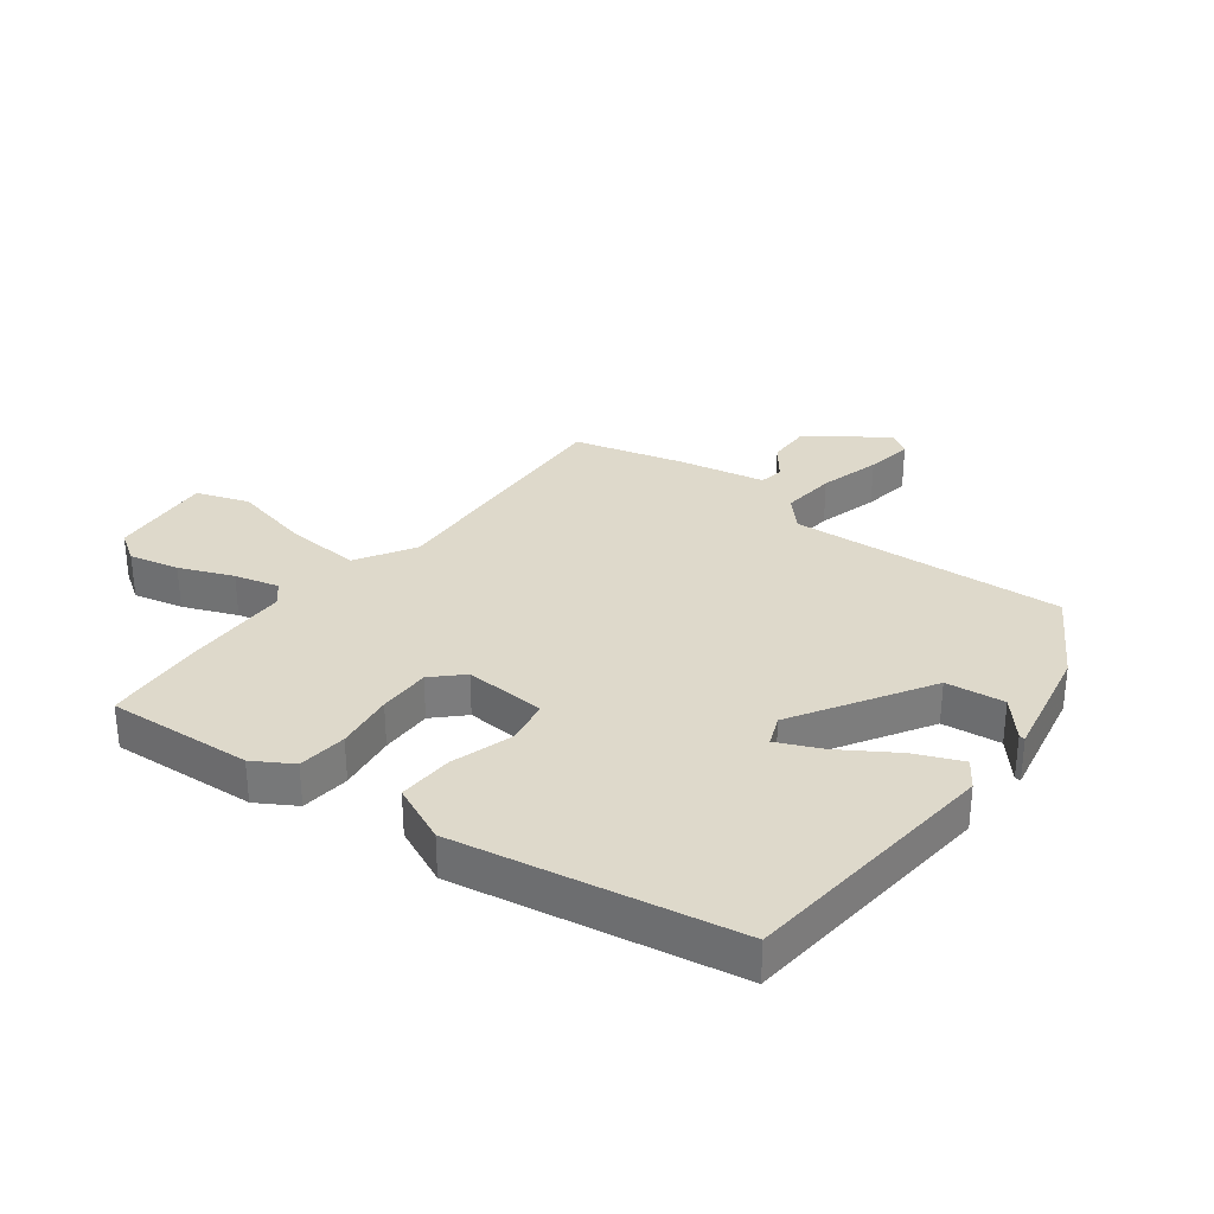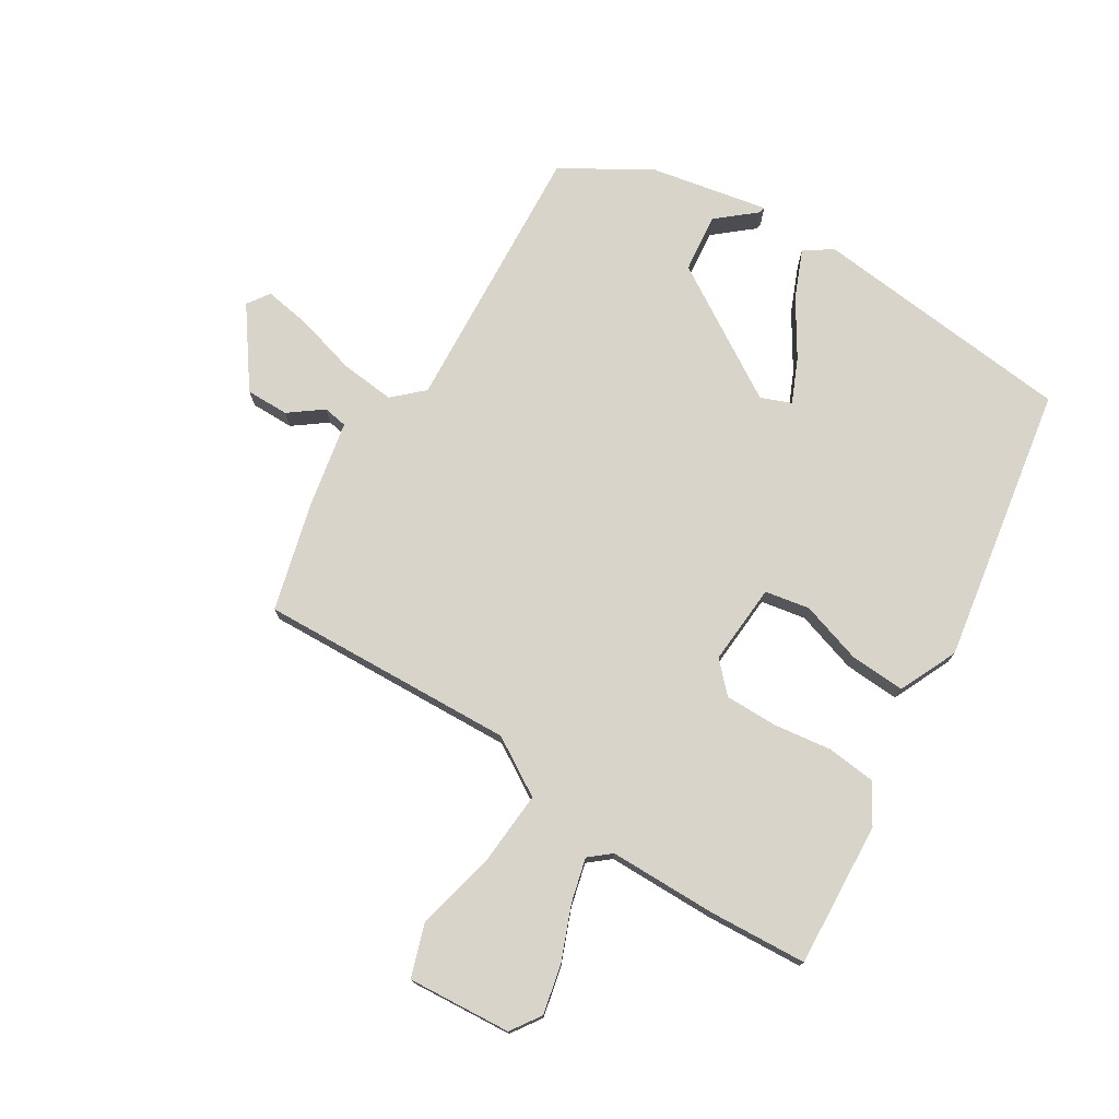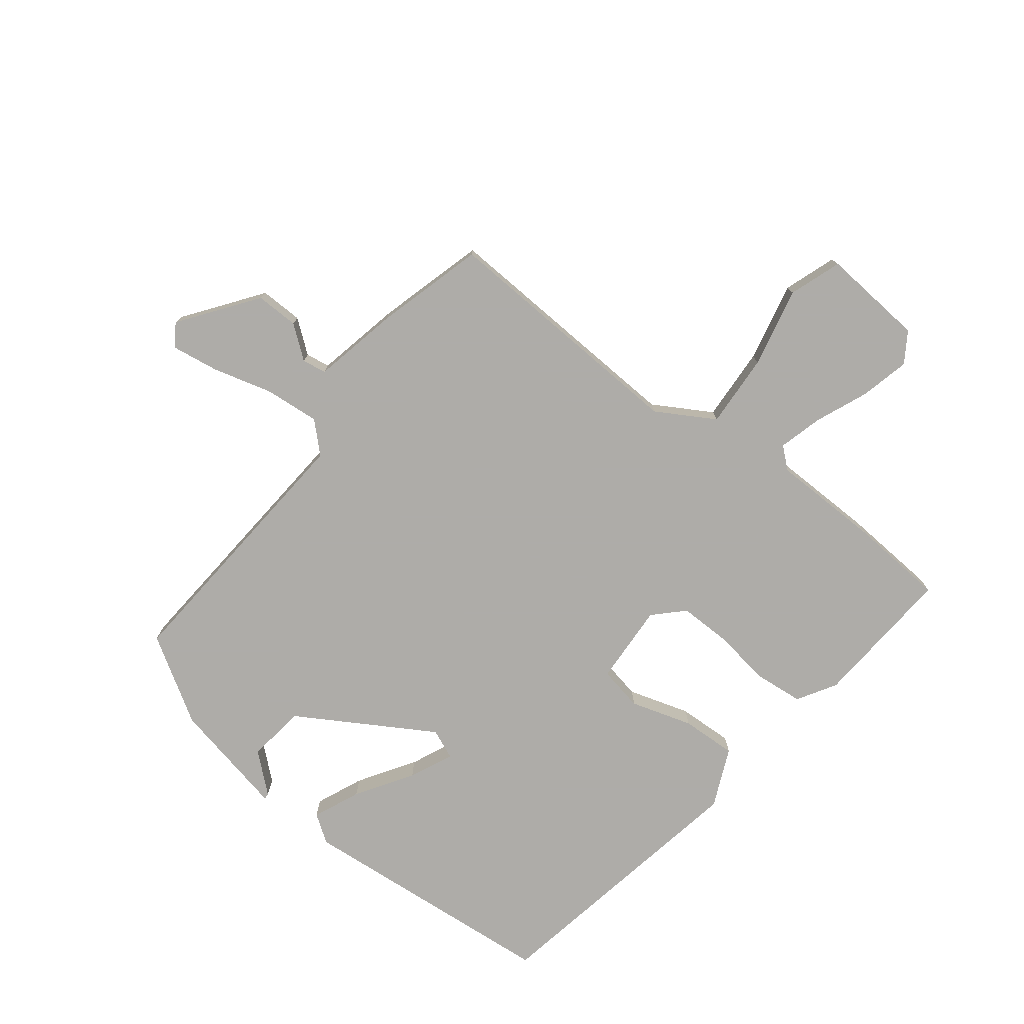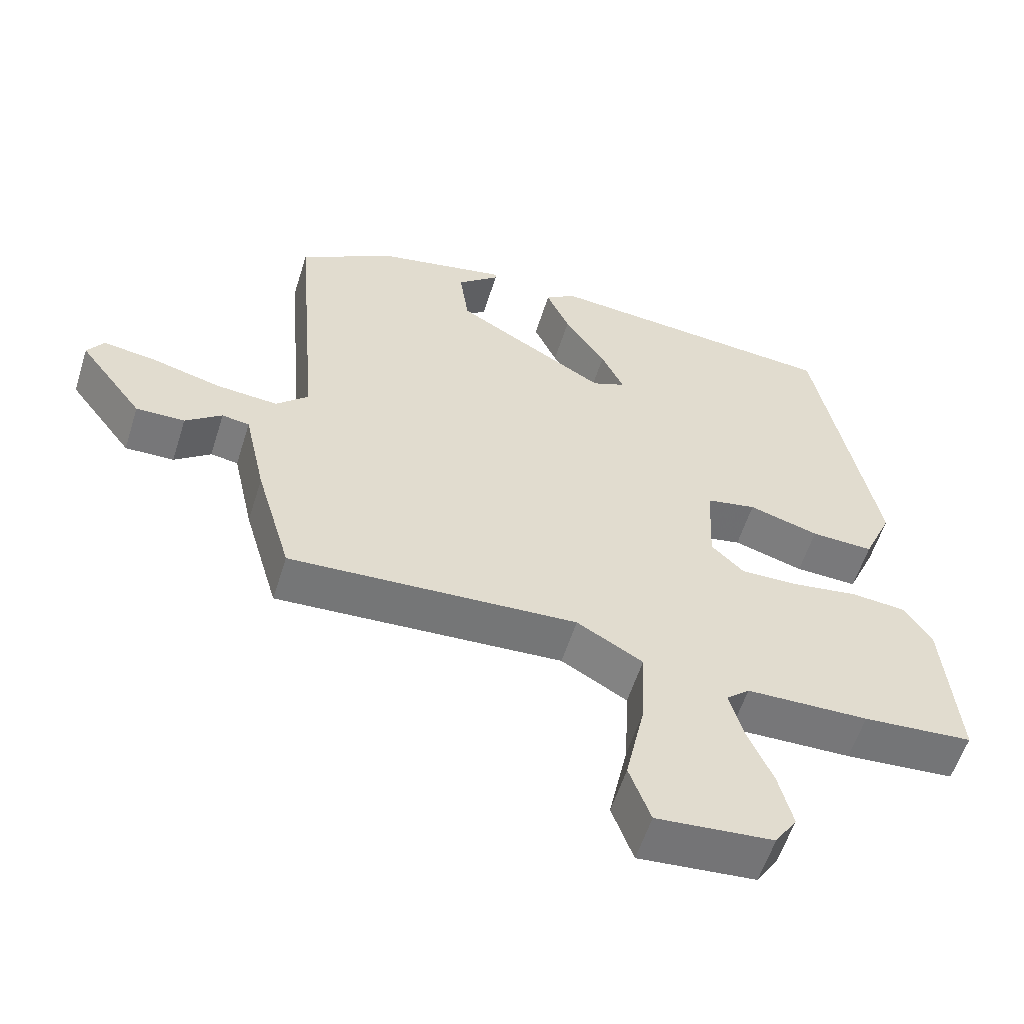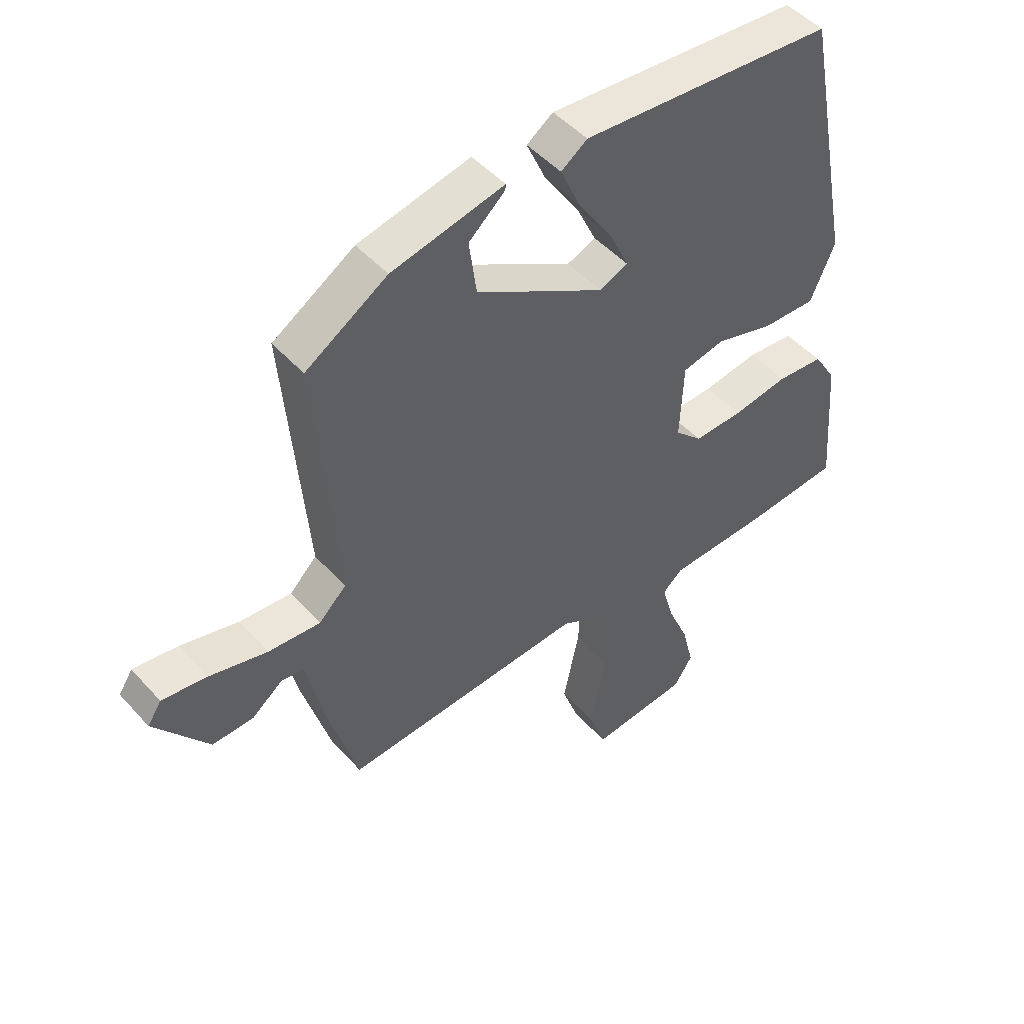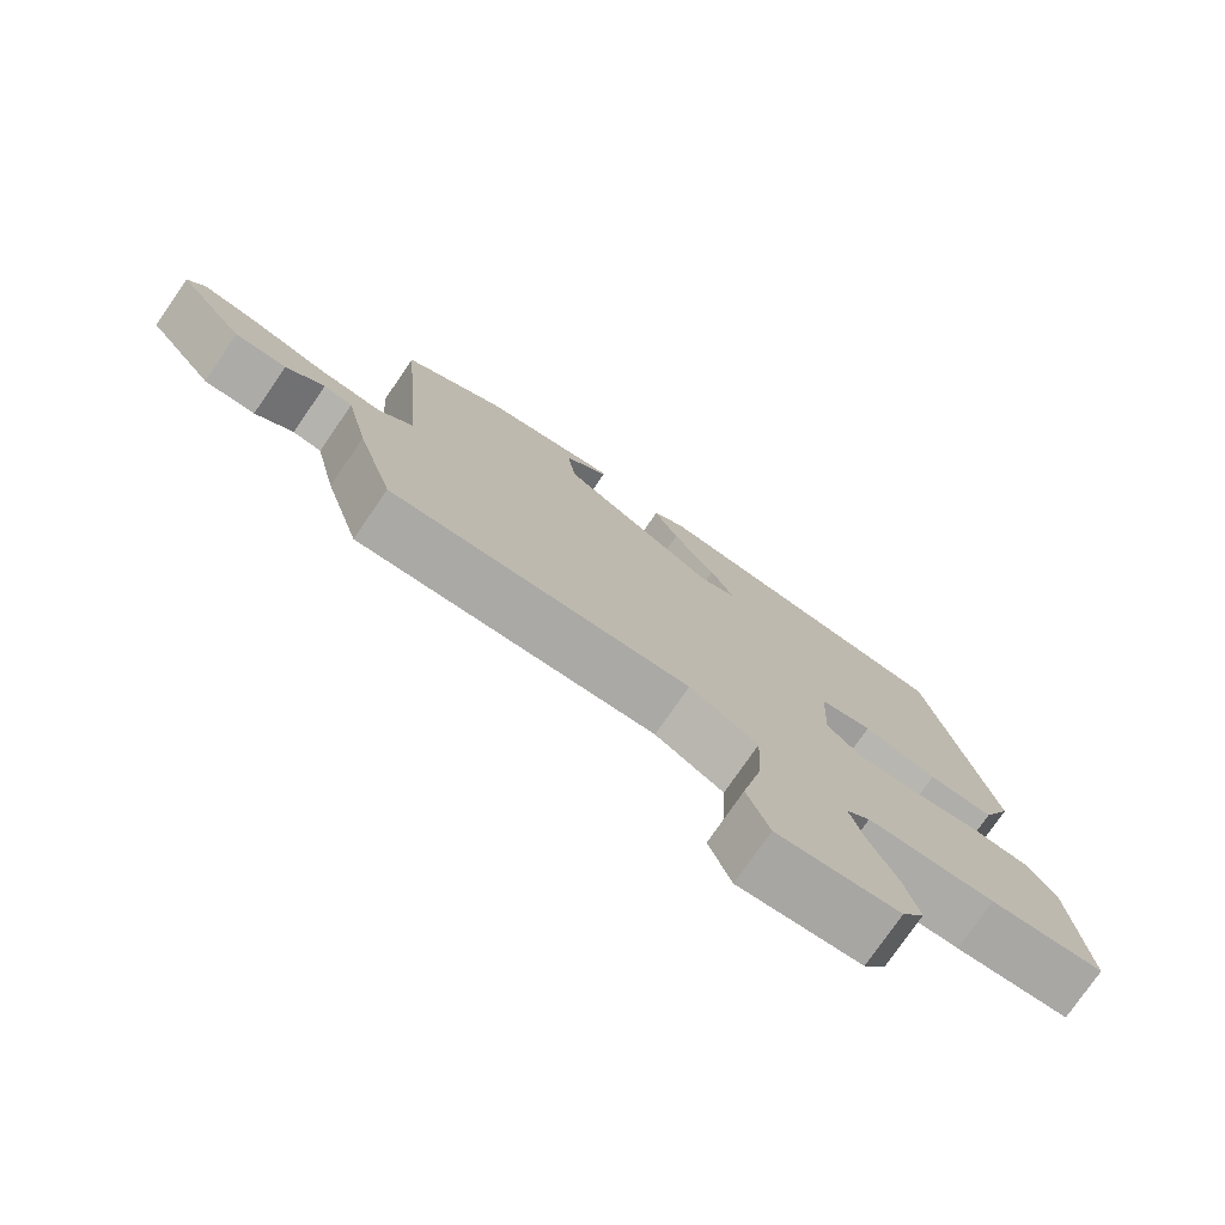
<metadata>
{"format":"obj","ext":"obj","renderer":"f3d","projection":"perspective","resolution":1024,"background":"white","views":[{"elev":31.7,"azim":-51.8,"up":"+Y"},{"elev":75.4,"azim":-147.0,"up":"+Y"},{"elev":-77.0,"azim":142.8,"up":"+Y"},{"elev":-57.5,"azim":162.6,"up":"+Z"},{"elev":48.5,"azim":140.2,"up":"+Z"},{"elev":-77.0,"azim":145.4,"up":"+Z"}]}
</metadata>
<code>
v -0.392 0.07 -0.509
v -0.552 0.07 -0.496
v -0.533 0.07 -0.258
v -0.494 0.07 -0.195
v -0.413 0.07 -0.188
v -0.317 0.07 -0.203
v -0.232 0.07 -0.205
v -0.185 0.07 -0.159
v -0.191 0.07 -0.025
v -0.264 0.07 -0.01
v -0.366 0.07 -0.04
v -0.457 0.07 -0.043
v -0.499 0.07 0.054
v -0.411 0.07 0.508
v 0.023 0.07 0.543
v 0.068 0.07 0.511
v 0.034 0.07 0.434
v -0.026 0.07 0.343
v -0.059 0.07 0.272
v -0.01 0.07 0.251
v 0.212 0.07 0.381
v 0.225 0.07 0.477
v 0.163 0.07 0.532
v 0.162 0.07 0.542
v 0.355 0.07 0.5
v 0.495 0.07 0.412
v 0.458 0.07 -0.037
v 0.505 0.07 -0.083
v 0.595 0.07 -0.076
v 0.695 0.07 -0.05
v 0.773 0.07 -0.039
v 0.797 0.07 -0.076
v 0.704 0.07 -0.2
v 0.633 0.07 -0.198
v 0.58 0.07 -0.156
v 0.54 0.07 -0.162
v 0.509 0.07 -0.303
v 0.458 0.07 -0.481
v 0.038 0.07 -0.455
v -0.058 0.07 -0.51
v -0.052 0.07 -0.632
v -0.024 0.07 -0.764
v -0.055 0.07 -0.85
v -0.225 0.07 -0.834
v -0.257 0.07 -0.784
v -0.237 0.07 -0.703
v -0.2 0.07 -0.616
v -0.18 0.07 -0.544
v -0.214 0.07 -0.514
v -0.392 0 -0.509
v -0.552 0 -0.496
v -0.533 0 -0.258
v -0.494 0 -0.195
v -0.413 0 -0.188
v -0.317 0 -0.203
v -0.232 0 -0.205
v -0.185 0 -0.159
v -0.191 0 -0.025
v -0.264 0 -0.01
v -0.366 0 -0.04
v -0.457 0 -0.043
v -0.499 0 0.054
v -0.411 0 0.508
v 0.023 0 0.543
v 0.068 0 0.511
v 0.034 0 0.434
v -0.026 0 0.343
v -0.059 0 0.272
v -0.01 0 0.251
v 0.212 0 0.381
v 0.225 0 0.477
v 0.163 0 0.532
v 0.162 0 0.542
v 0.355 0 0.5
v 0.495 0 0.412
v 0.458 0 -0.037
v 0.505 0 -0.083
v 0.595 0 -0.076
v 0.695 0 -0.05
v 0.773 0 -0.039
v 0.797 0 -0.076
v 0.704 0 -0.2
v 0.633 0 -0.198
v 0.58 0 -0.156
v 0.54 0 -0.162
v 0.509 0 -0.303
v 0.458 0 -0.481
v 0.038 0 -0.455
v -0.058 0 -0.51
v -0.052 0 -0.632
v -0.024 0 -0.764
v -0.055 0 -0.85
v -0.225 0 -0.834
v -0.257 0 -0.784
v -0.237 0 -0.703
v -0.2 0 -0.616
v -0.18 0 -0.544
v -0.214 0 -0.514
f 45 46 47
f 44 45 47
f 43 44 47
f 42 43 47
f 41 42 47
f 40 41 47 48
f 39 40 48 49
f 36 37 38 39
f 33 34 35
f 32 33 35
f 31 32 35
f 30 31 35
f 29 30 35
f 28 29 35 36
f 49 1 2
f 39 49 2
f 36 39 2
f 28 36 2
f 27 28 2
f 24 25 26
f 23 24 26
f 22 23 26
f 16 17 18
f 15 16 18
f 14 15 18
f 13 14 18
f 12 13 18
f 11 12 18
f 10 11 18
f 10 18 19
f 9 10 19 20
f 4 5 6
f 3 4 6
f 2 3 6
f 2 6 7
f 27 2 7
f 21 22 26 27
f 20 21 27
f 9 20 27
f 8 9 27
f 7 8 27
f 96 95 94
f 96 94 93
f 96 93 92
f 96 92 91
f 96 91 90
f 97 96 90 89
f 98 97 89 88
f 88 87 86 85
f 84 83 82
f 84 82 81
f 84 81 80
f 84 80 79
f 84 79 78
f 85 84 78 77
f 51 50 98
f 51 98 88
f 51 88 85
f 51 85 77
f 51 77 76
f 75 74 73
f 75 73 72
f 75 72 71
f 67 66 65
f 67 65 64
f 67 64 63
f 67 63 62
f 67 62 61
f 67 61 60
f 67 60 59
f 68 67 59
f 69 68 59 58
f 55 54 53
f 55 53 52
f 55 52 51
f 56 55 51
f 56 51 76
f 76 75 71 70
f 76 70 69
f 76 69 58
f 76 58 57
f 76 57 56
f 1 50 51 2
f 2 51 52 3
f 3 52 53 4
f 4 53 54 5
f 5 54 55 6
f 6 55 56 7
f 7 56 57 8
f 8 57 58 9
f 9 58 59 10
f 10 59 60 11
f 11 60 61 12
f 12 61 62 13
f 13 62 63 14
f 14 63 64 15
f 15 64 65 16
f 16 65 66 17
f 17 66 67 18
f 18 67 68 19
f 19 68 69 20
f 20 69 70 21
f 21 70 71 22
f 22 71 72 23
f 23 72 73 24
f 24 73 74 25
f 25 74 75 26
f 26 75 76 27
f 27 76 77 28
f 28 77 78 29
f 29 78 79 30
f 30 79 80 31
f 31 80 81 32
f 32 81 82 33
f 33 82 83 34
f 34 83 84 35
f 35 84 85 36
f 36 85 86 37
f 37 86 87 38
f 38 87 88 39
f 39 88 89 40
f 40 89 90 41
f 41 90 91 42
f 42 91 92 43
f 43 92 93 44
f 44 93 94 45
f 45 94 95 46
f 46 95 96 47
f 47 96 97 48
f 48 97 98 49
f 49 98 50 1

</code>
